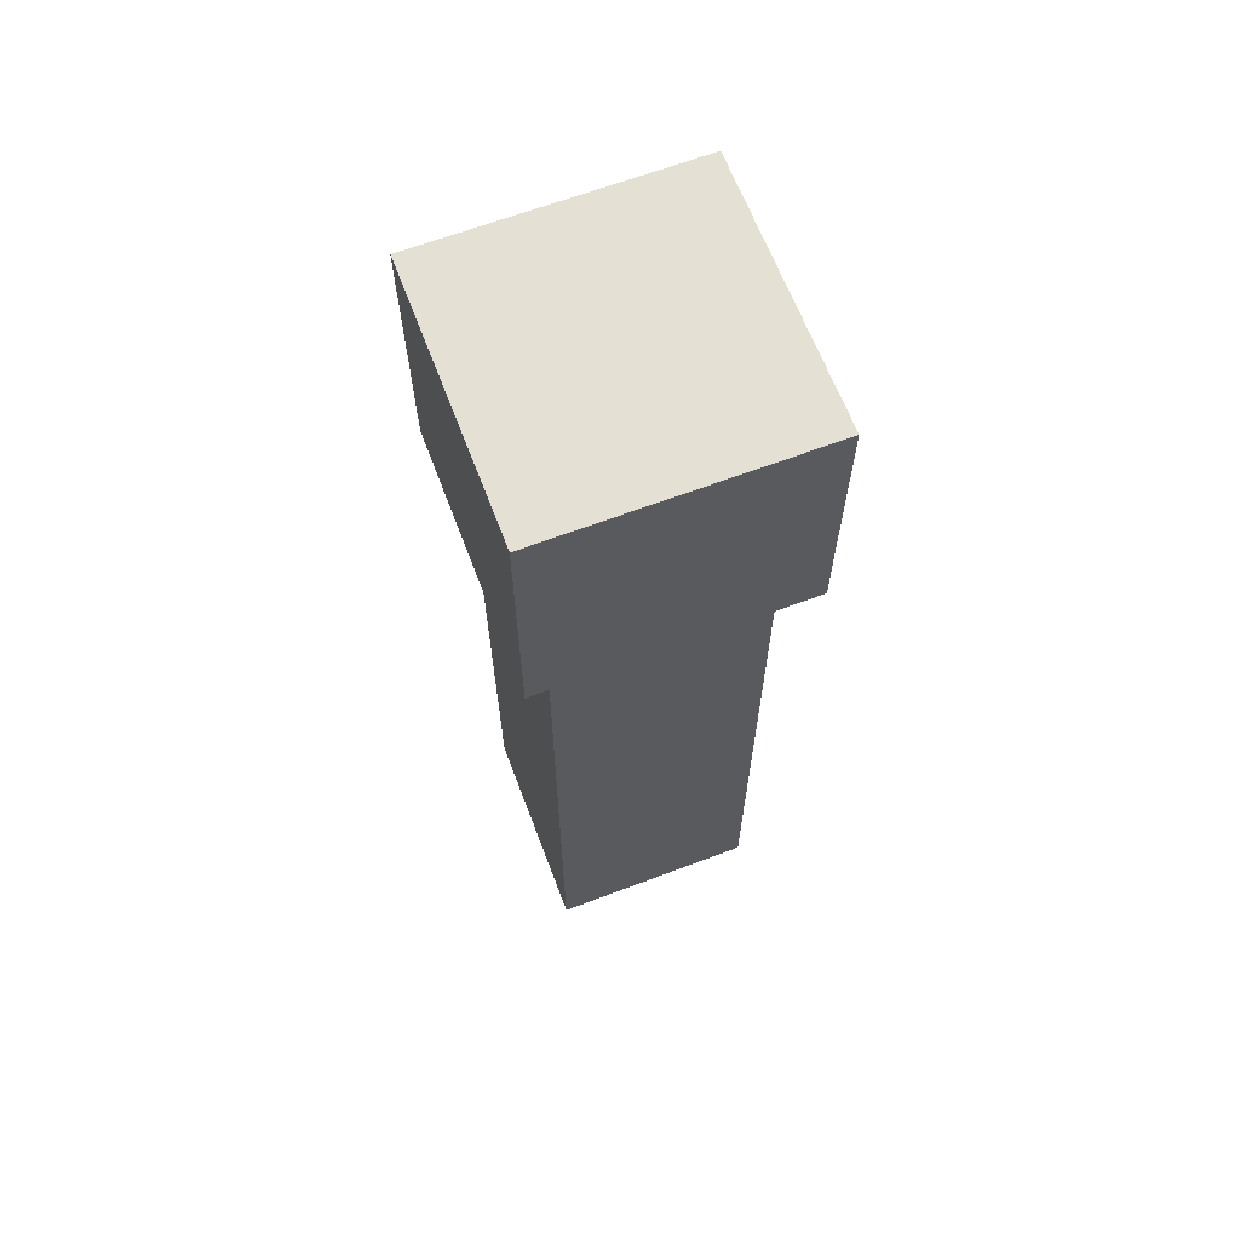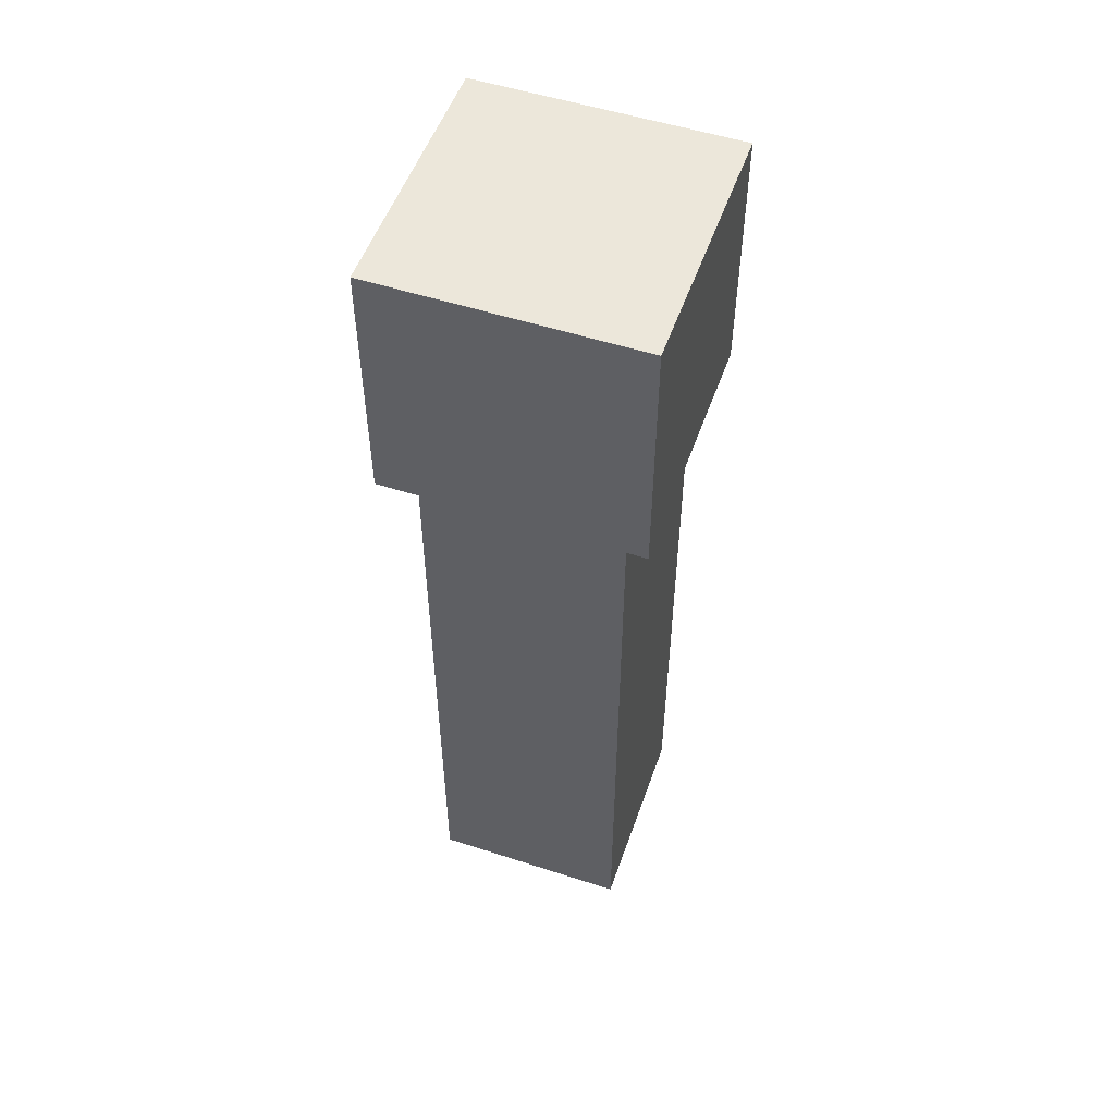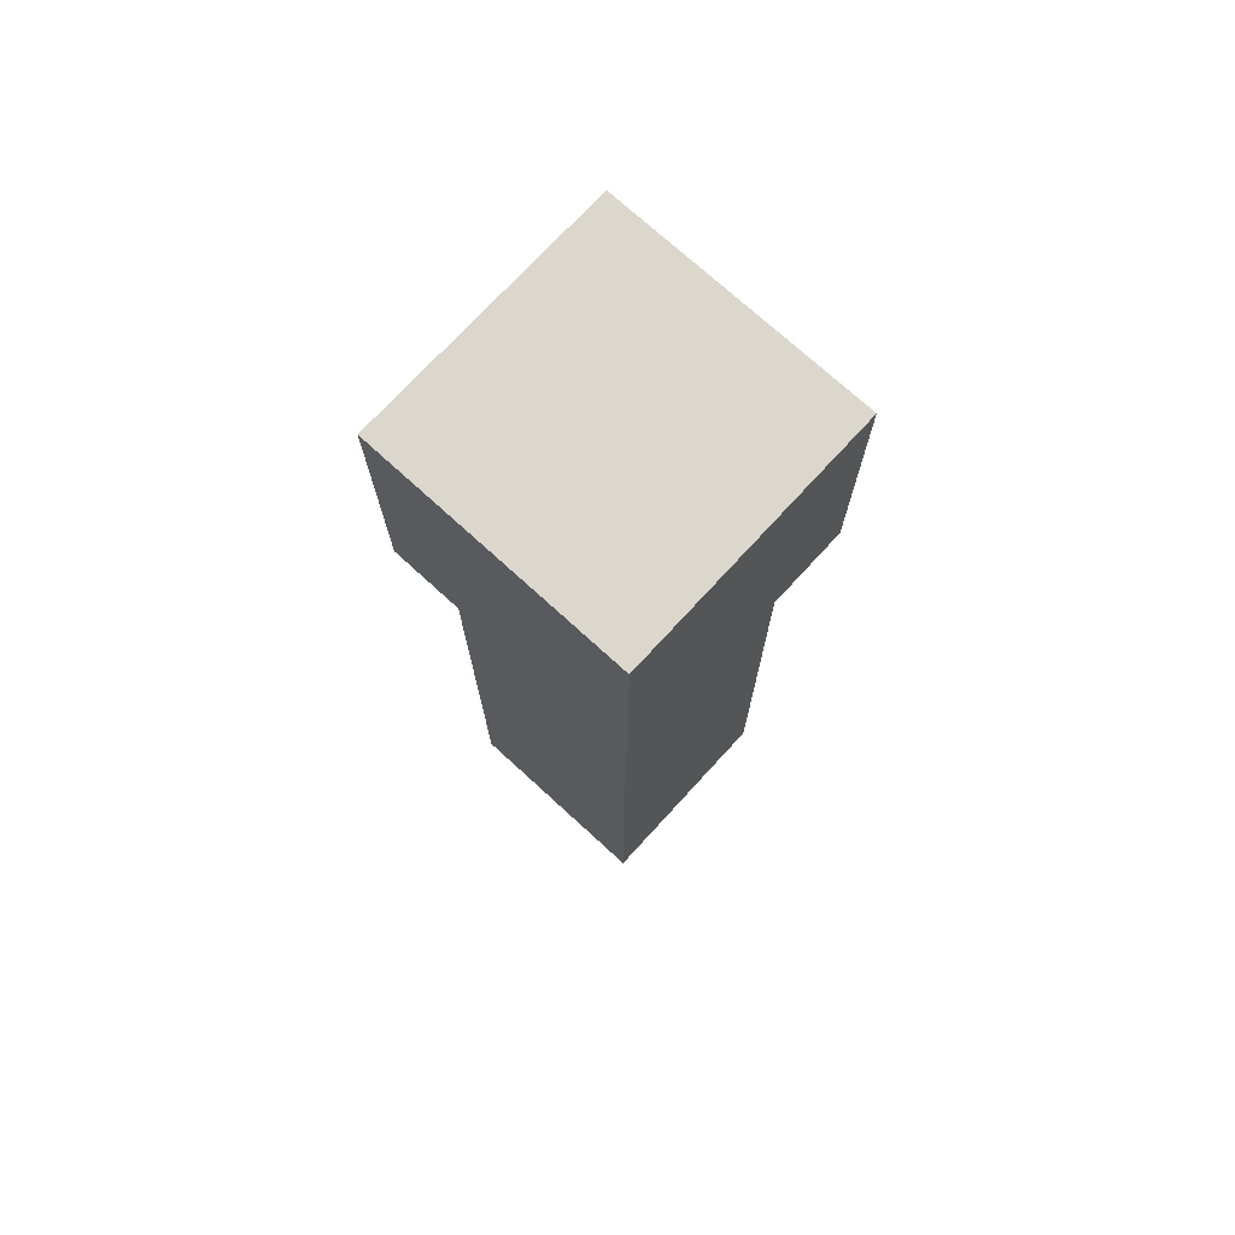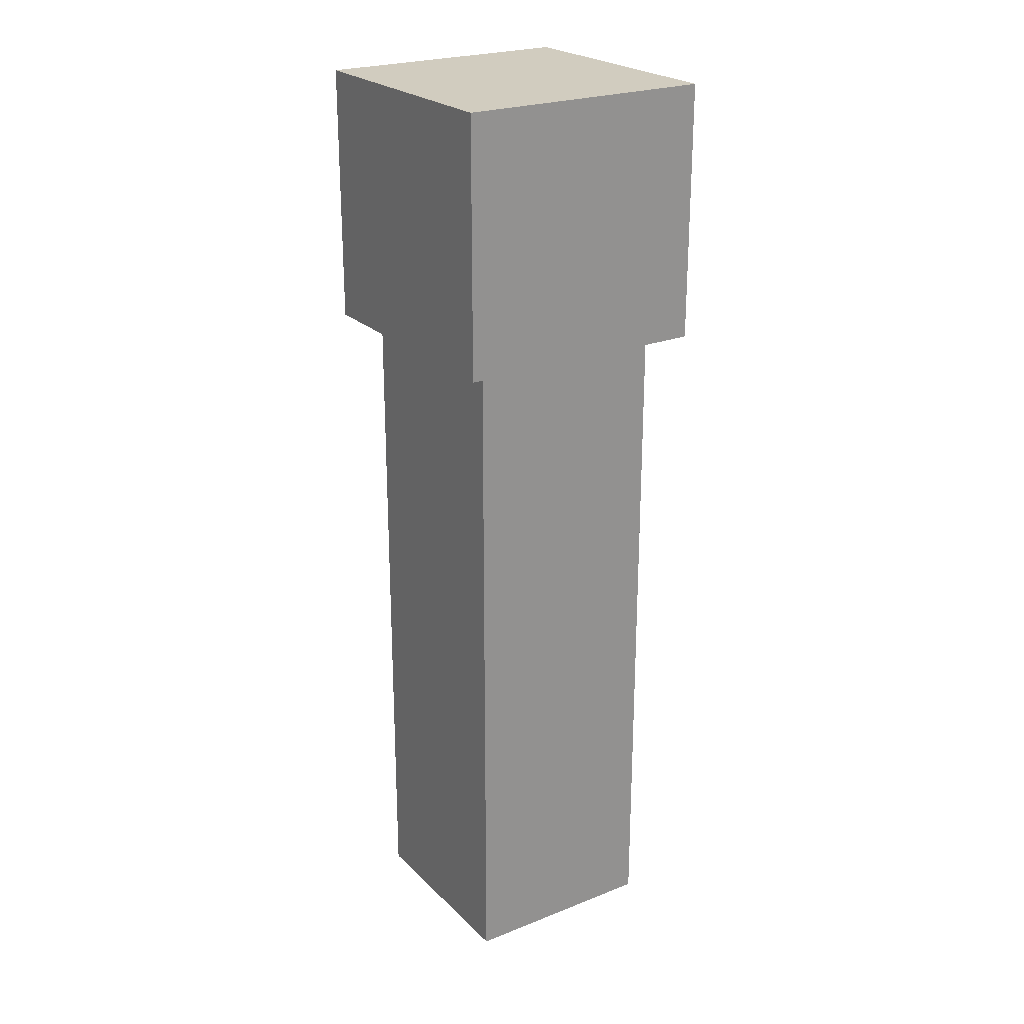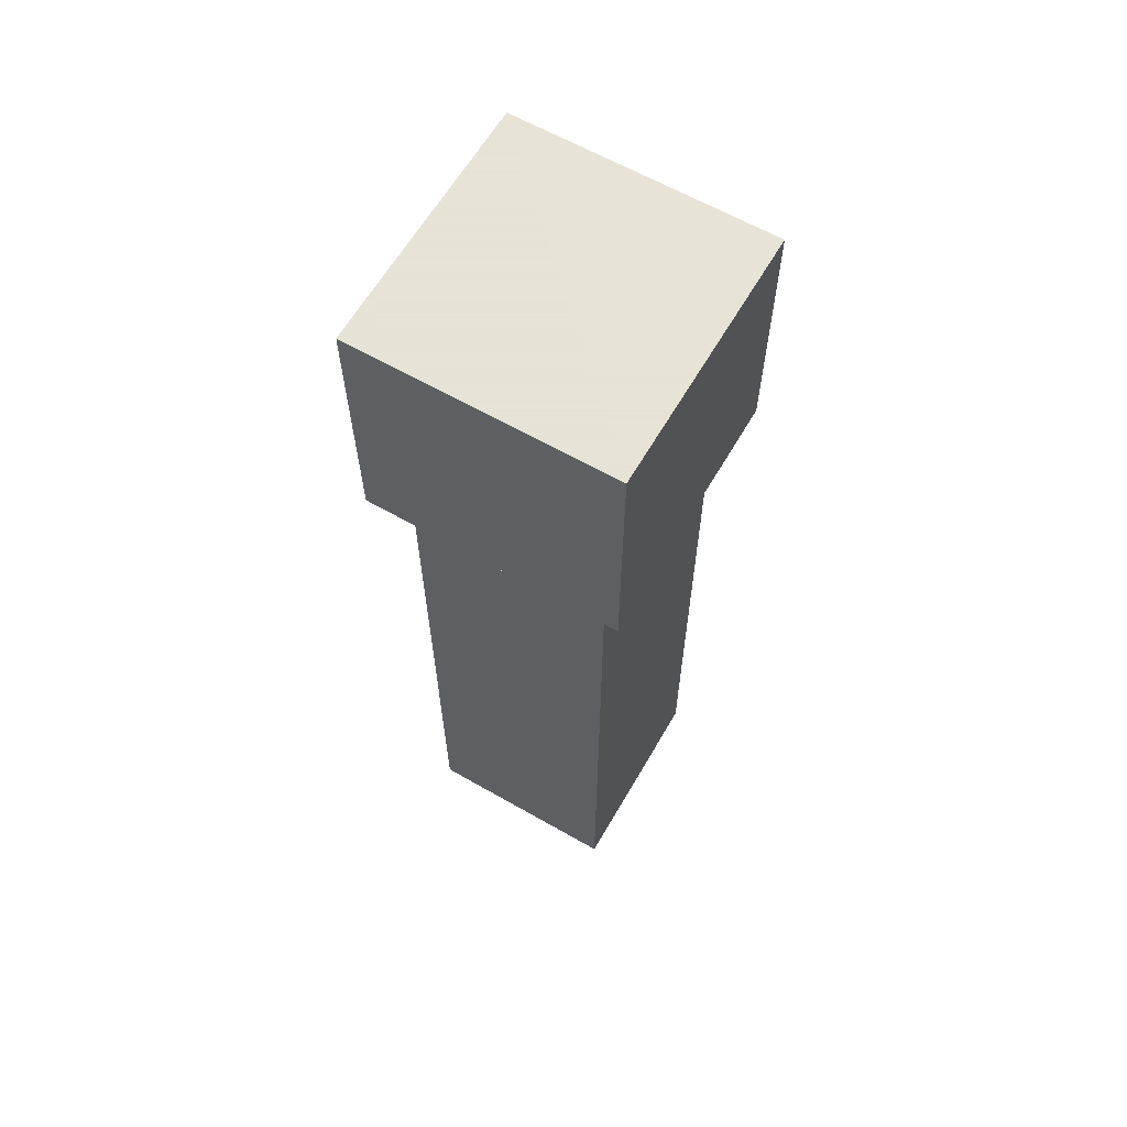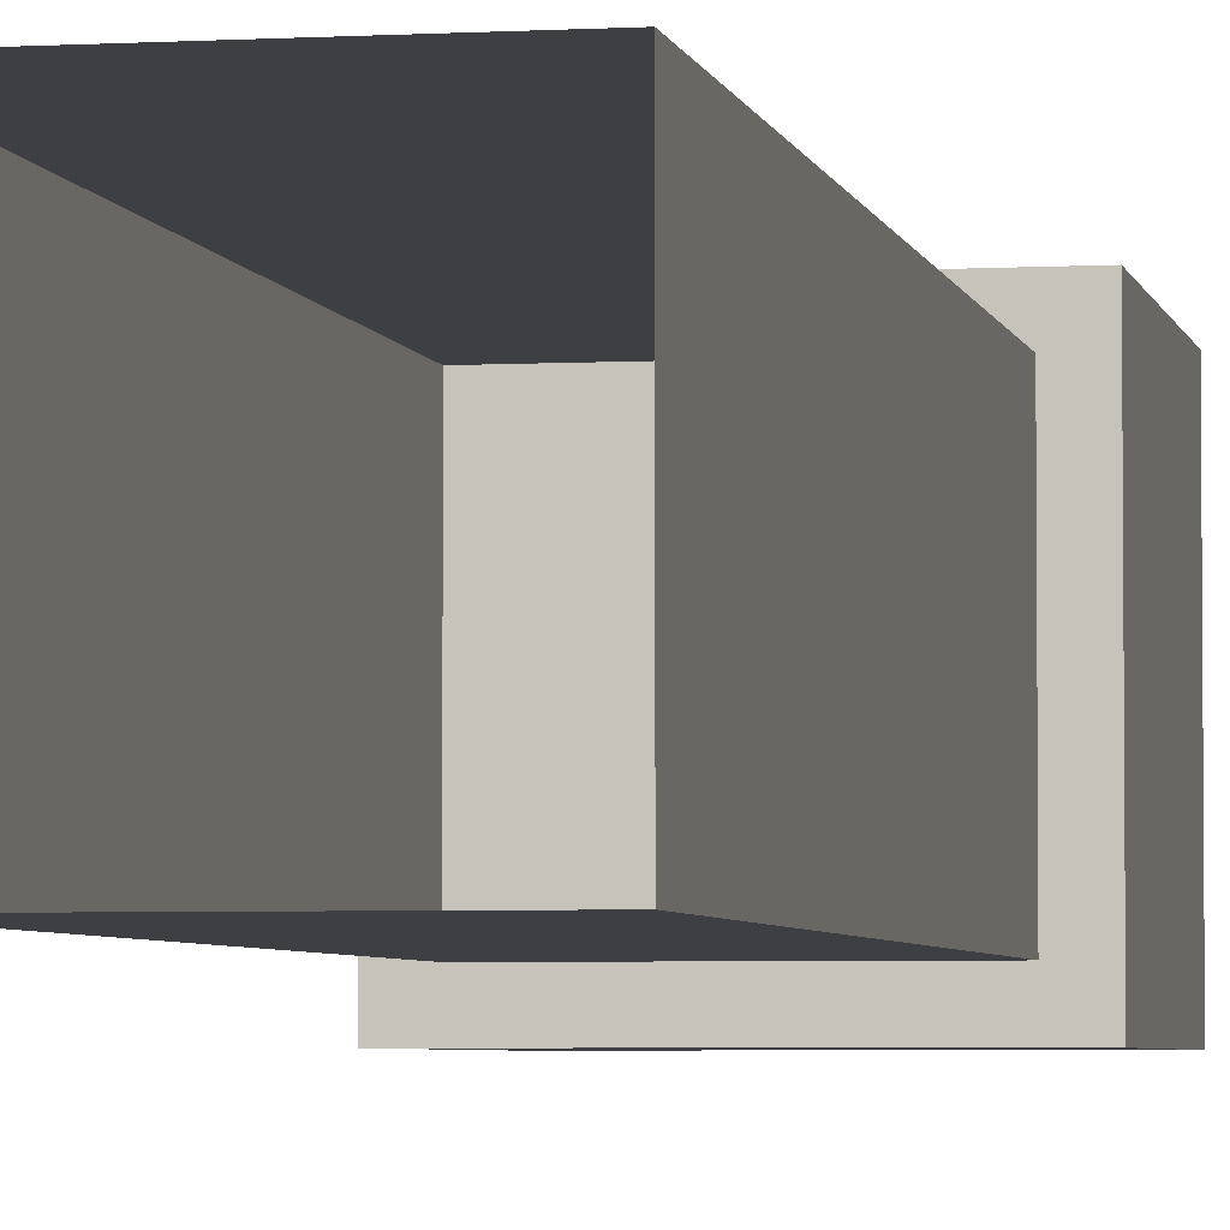
<metadata>
{"format":"obj","ext":"obj","renderer":"f3d","projection":"perspective","resolution":1024,"background":"white","views":[{"elev":65.4,"azim":159.2,"up":"+Z"},{"elev":52.9,"azim":-70.8,"up":"+Z"},{"elev":73.3,"azim":132.5,"up":"+Z"},{"elev":23.9,"azim":146.8,"up":"+Z"},{"elev":62.8,"azim":120.1,"up":"+Z"},{"elev":-4.0,"azim":-169.1,"up":"+Y"}]}
</metadata>
<code>
g Bone_custom_4_Right_Crane_Hand_01
v -0.175 -0.175 0.4375
v 0.175 -0.175 0.4375
v 0.175 -0.175 -0.7624
v -0.175 -0.175 -0.7624
v -0.175 0.175 0.4375
v -0.175 -0.175 0.4375
v -0.175 -0.175 -0.7624
v -0.175 0.175 -0.7624
v 0.175 0.175 0.4375
v -0.175 0.175 0.4375
v -0.175 0.175 -0.7624
v 0.175 0.175 -0.7624
v 0.175 -0.175 0.4375
v 0.175 0.175 0.4375
v 0.175 0.175 -0.7624
v 0.175 -0.175 -0.7624
v -0.225 -0.225 0.4375
v -0.225 -0.225 0.8874
v 0.225 -0.225 0.8874
v 0.225 -0.225 0.4375
v 0.225 -0.225 0.4375
v 0.225 -0.225 0.8874
v 0.225 0.225 0.8874
v 0.225 0.225 0.4375
v 0.225 0.225 0.4375
v 0.225 0.225 0.8874
v -0.225 0.225 0.8874
v -0.225 0.225 0.4375
v -0.225 0.225 0.4375
v -0.225 0.225 0.8874
v -0.225 -0.225 0.8874
v -0.225 -0.225 0.4375
v 0.225 0.225 0.8874
v 0.225 -0.225 0.8874
v -0.225 -0.225 0.8874
v -0.225 0.225 0.8874
v -0.225 0.225 0.4375
v -0.225 -0.225 0.4375
v 0.225 -0.225 0.4375
v 0.225 0.225 0.4375
g Bone_custom_4_Right_Crane_Hand_01_0
f -38 -39 -40
f -37 -38 -40
f -34 -35 -36
f -33 -34 -36
f -30 -31 -32
f -29 -30 -32
f -26 -27 -28
f -25 -26 -28
f -22 -23 -24
f -21 -22 -24
f -18 -19 -20
f -17 -18 -20
f -14 -15 -16
f -13 -14 -16
f -10 -11 -12
f -9 -10 -12
f -6 -7 -8
f -5 -6 -8
f -2 -3 -4
f -1 -2 -4

</code>
